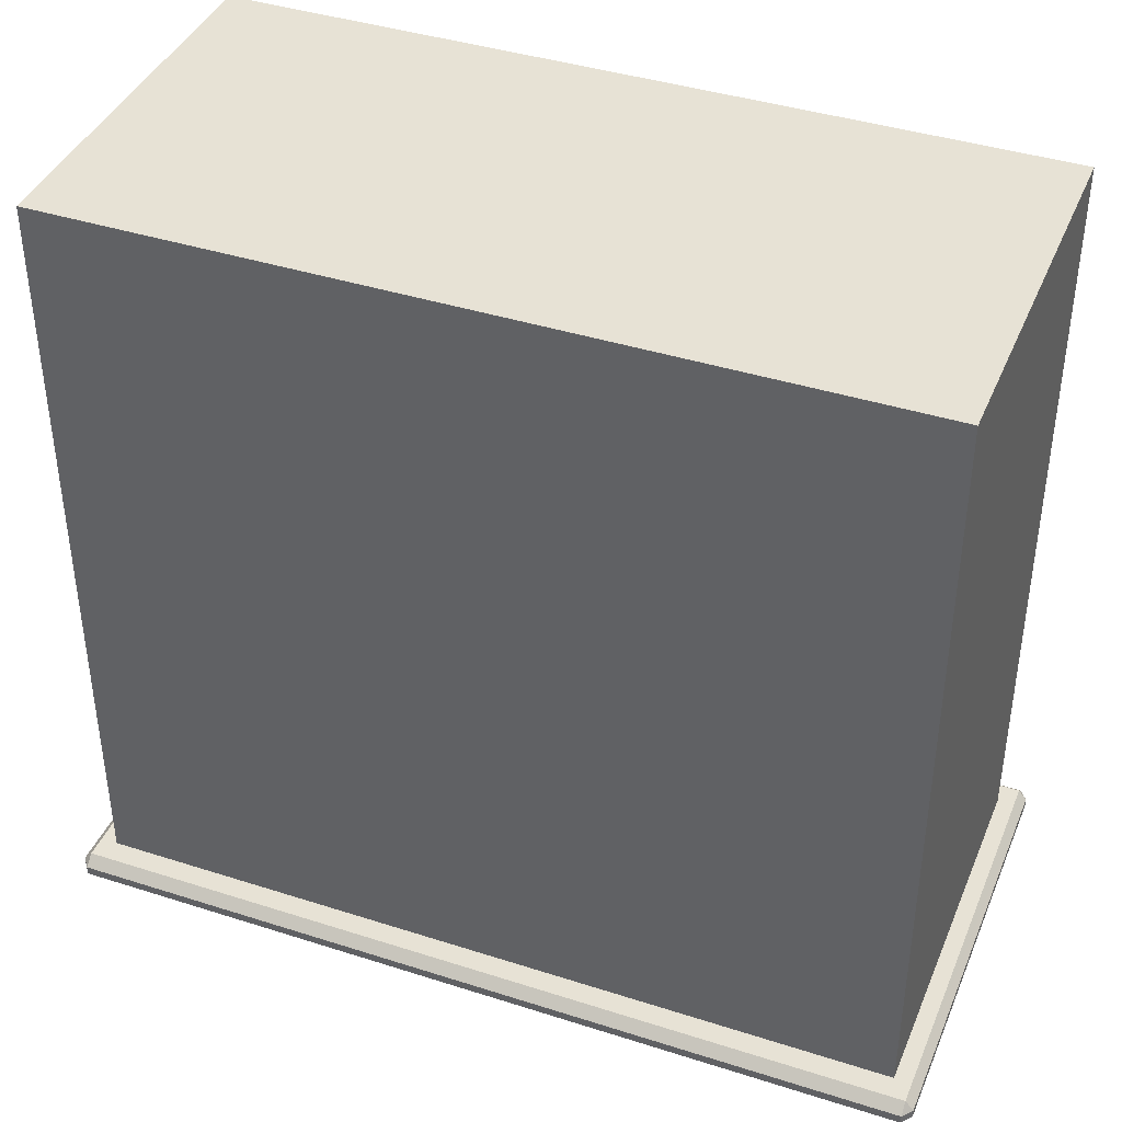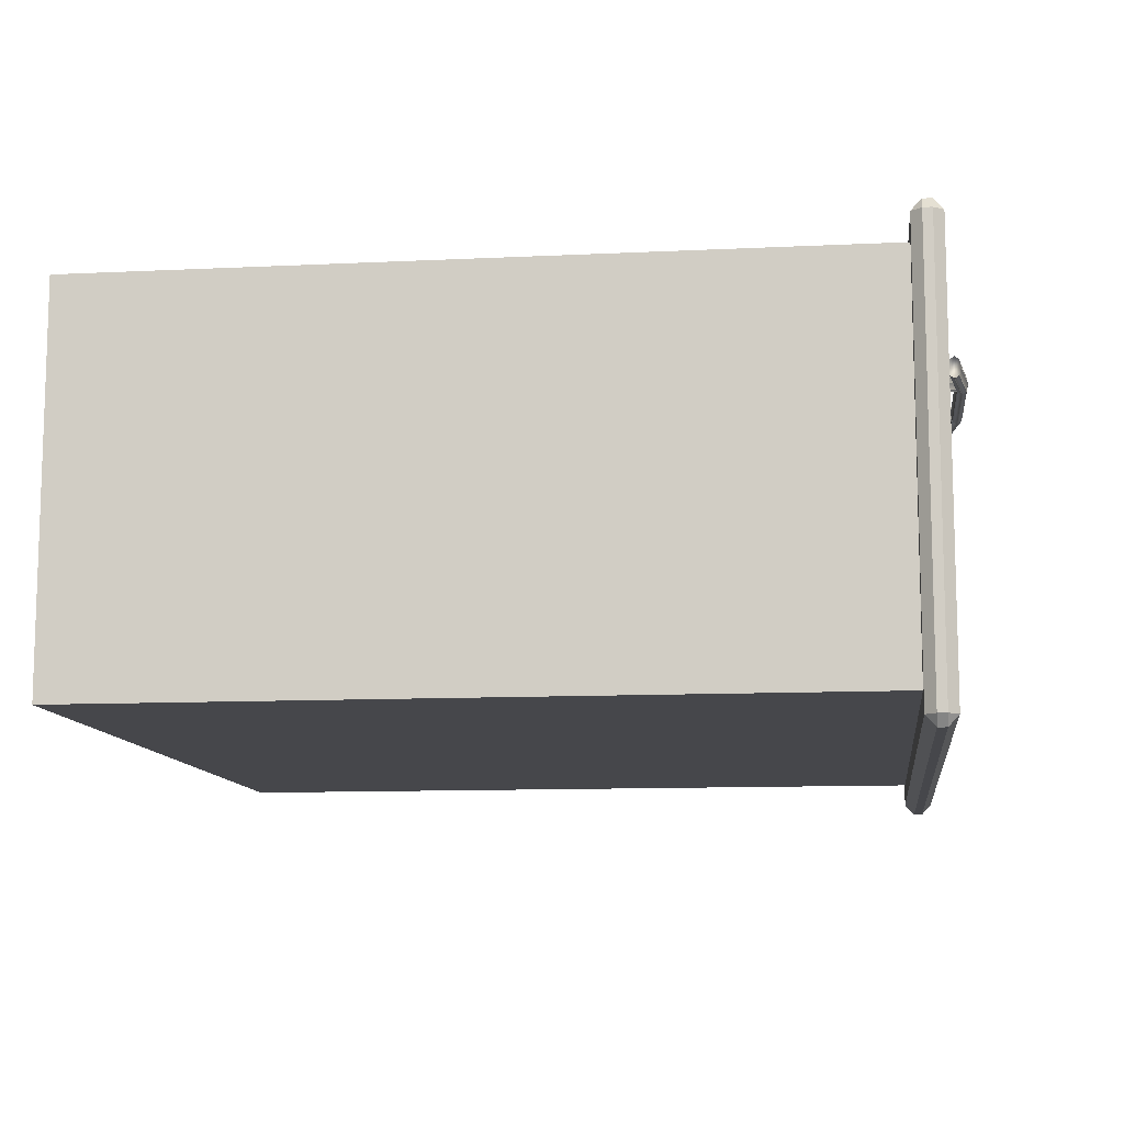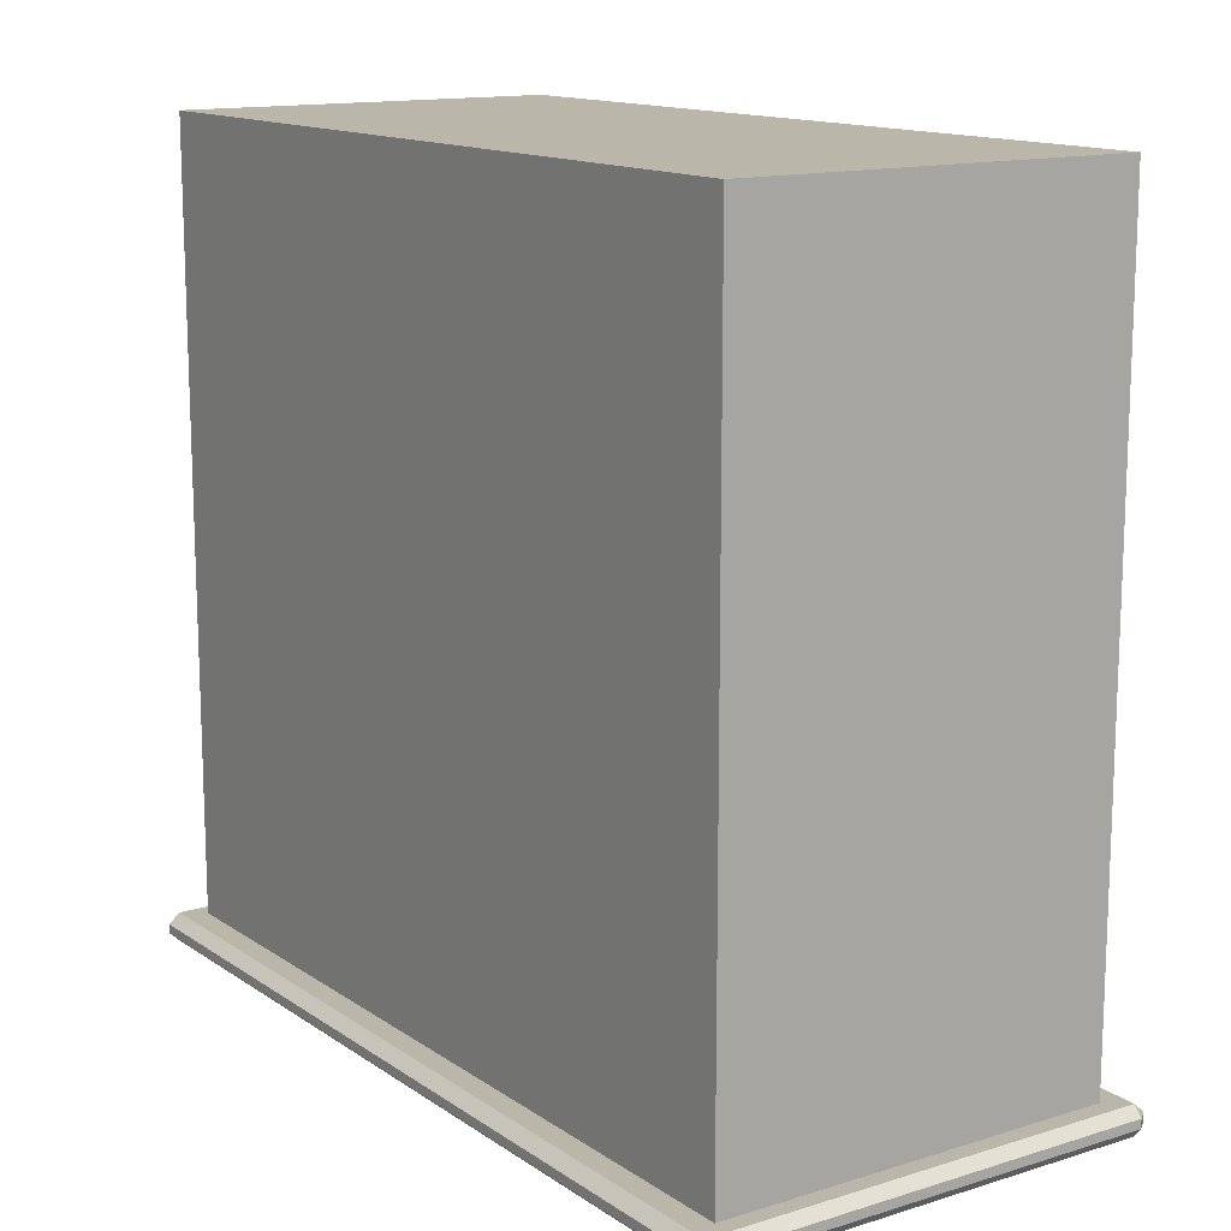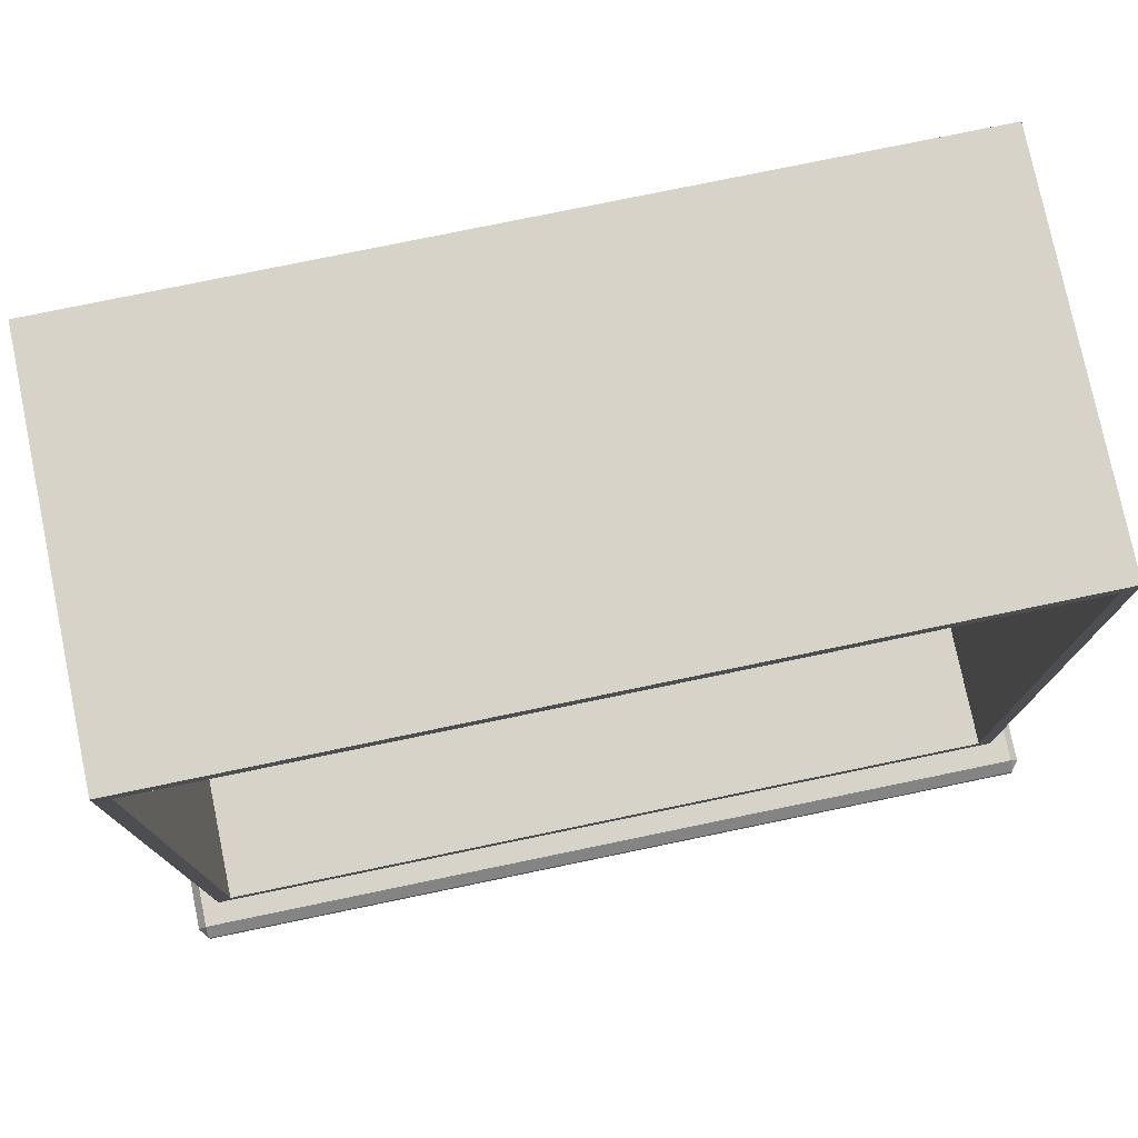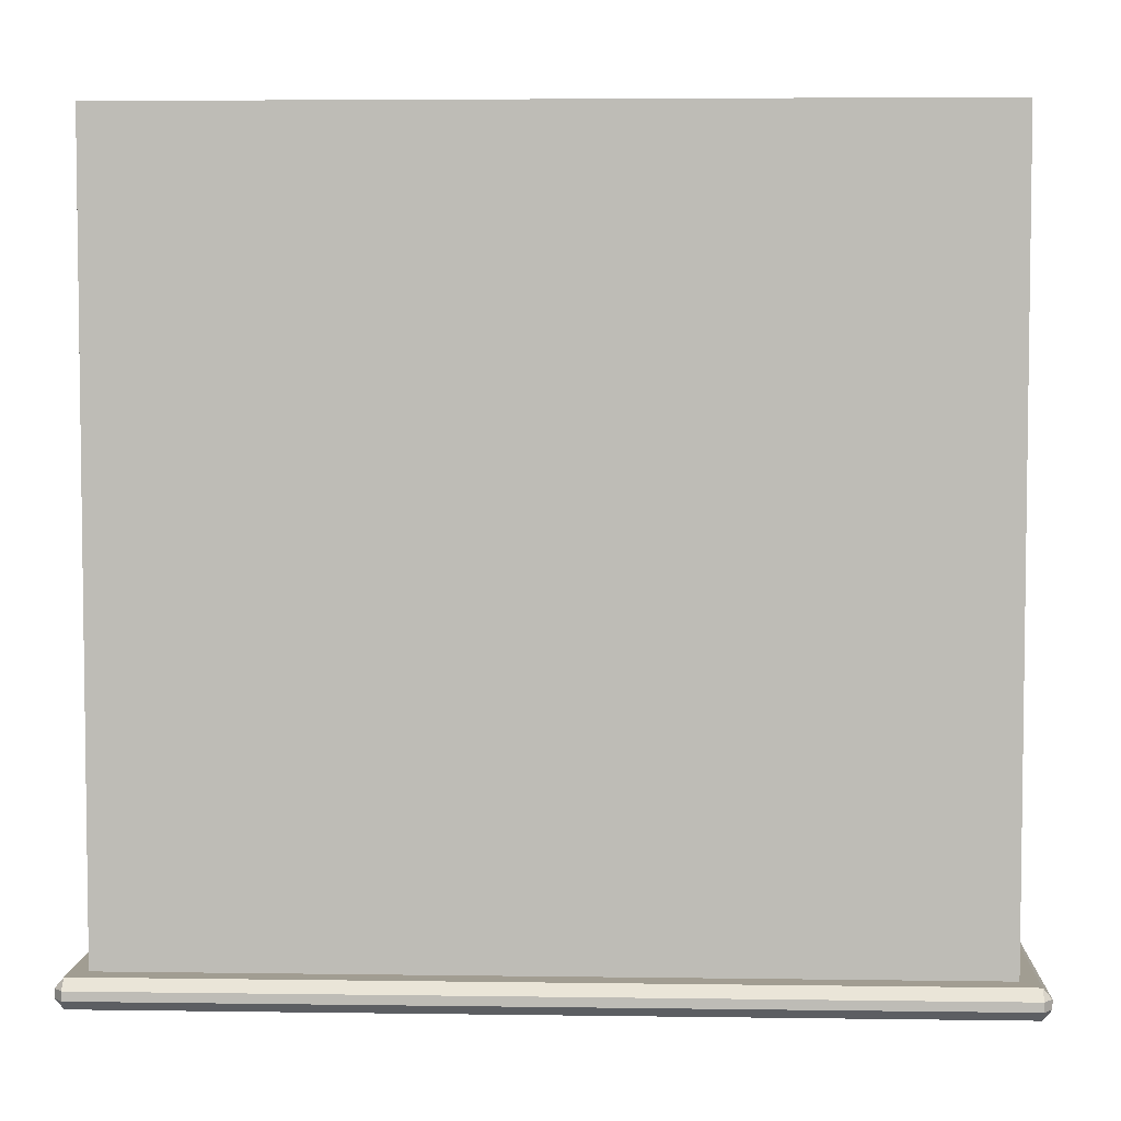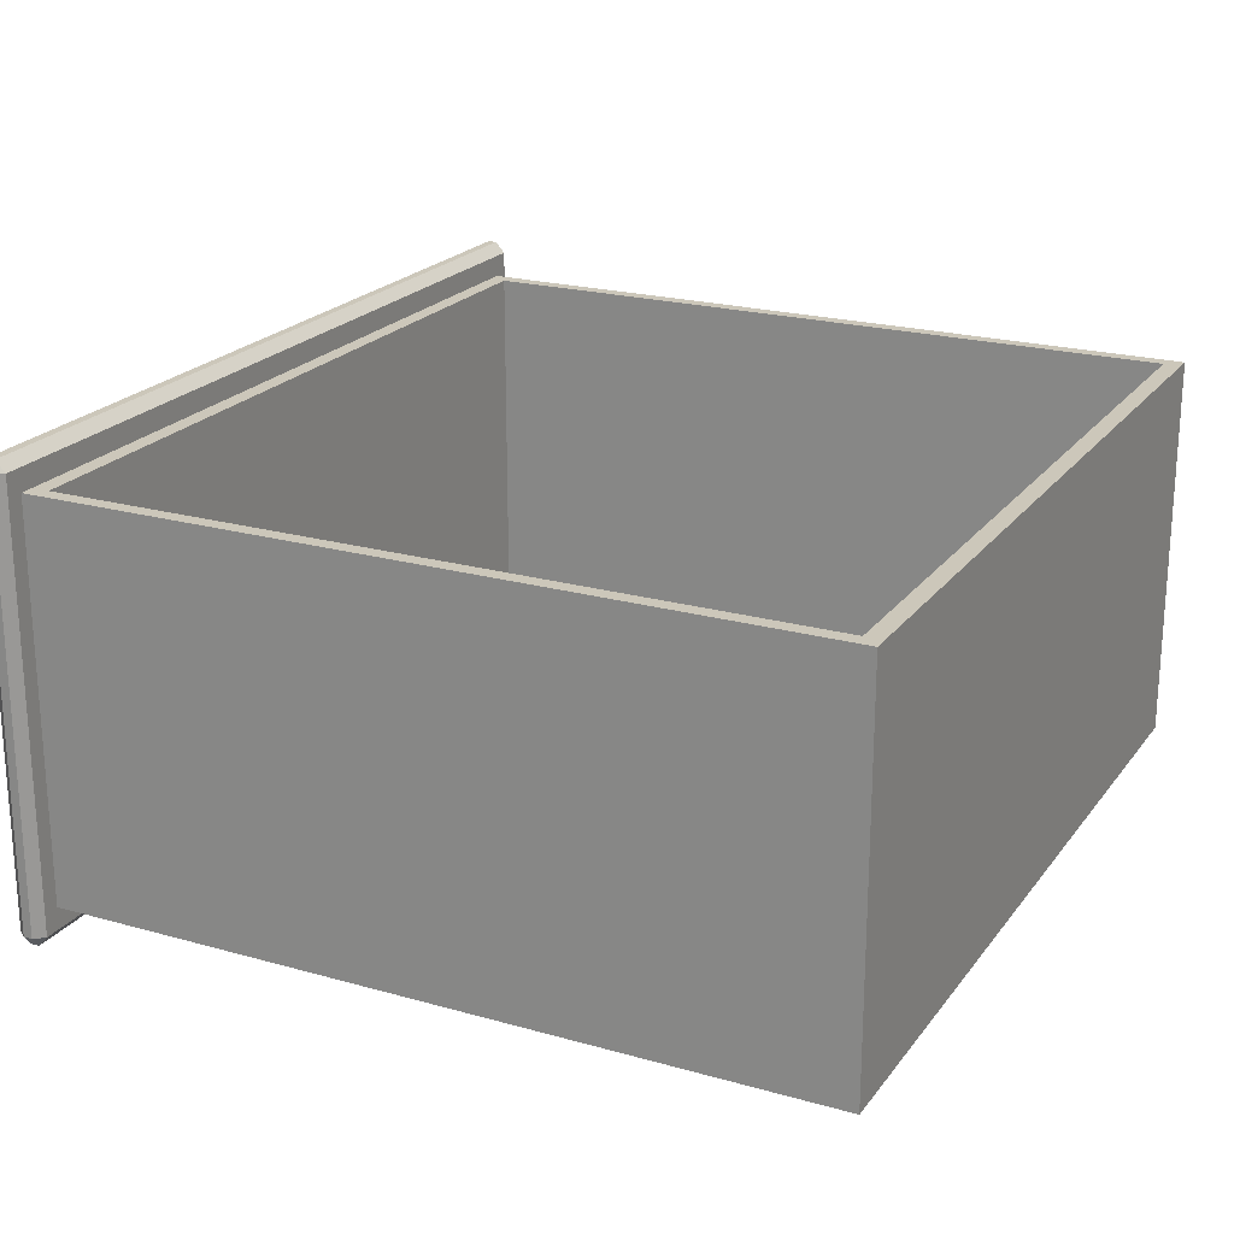
<metadata>
{"format":"obj","ext":"obj","renderer":"f3d","projection":"perspective","resolution":1024,"background":"white","views":[{"elev":40.3,"azim":-158.5,"up":"+Y"},{"elev":-10.8,"azim":-83.1,"up":"+Z"},{"elev":13.8,"azim":-124.6,"up":"+Y"},{"elev":77.1,"azim":-11.7,"up":"+Y"},{"elev":4.8,"azim":-177.4,"up":"+Y"},{"elev":21.5,"azim":116.5,"up":"+Z"}]}
</metadata>
<code>
o DresserDrawer_224_3
v -0.2209 -0.3535 0.2998
v -0.2192 -0.3535 0.2985
v -0.2176 -0.3535 0.2998
v -0.2216 -0.3535 0.3029
v -0.2169 -0.3535 0.3029
v -0.2209 -0.3535 0.306
v -0.2176 -0.3535 0.306
v -0.2192 -0.3535 0.3072
v -0.2176 -0.3246 0.2998
v -0.2169 -0.3246 0.3029
v -0.2176 -0.3246 0.306
v -0.2192 -0.3246 0.3072
v -0.2209 -0.3246 0.306
v -0.2216 -0.3246 0.3029
v -0.2209 -0.3246 0.2998
v -0.2192 -0.3246 0.2985
v -0.2862 -0.3535 0.2998
v -0.2846 -0.3535 0.2985
v -0.2829 -0.3535 0.2998
v -0.2869 -0.3535 0.3029
v -0.2822 -0.3535 0.3029
v -0.2862 -0.3535 0.306
v -0.2829 -0.3535 0.306
v -0.2846 -0.3535 0.3072
v -0.2829 -0.3246 0.2998
v -0.2822 -0.3246 0.3029
v -0.2829 -0.3246 0.306
v -0.2846 -0.3246 0.3072
v -0.2862 -0.3246 0.306
v -0.2869 -0.3246 0.3029
v -0.2862 -0.3246 0.2998
v -0.2846 -0.3246 0.2985
v -0.3179 -0.3455 0.3029
v -0.3193 -0.3455 0.3029
v -0.3193 -0.3466 0.3072
v -0.3179 -0.3466 0.3072
v -0.3179 -0.3466 0.2986
v -0.3193 -0.3466 0.2986
v -0.2853 -0.3515 0.2986
v -0.2853 -0.3505 0.3029
v -0.2196 -0.3515 0.2986
v -0.2196 -0.3505 0.3029
v -0.2853 -0.3515 0.3072
v -0.2196 -0.3515 0.3072
v -0.187 -0.3455 0.3029
v -0.187 -0.3466 0.3072
v -0.187 -0.3466 0.2986
v -0.1848 -0.3466 0.2986
v -0.1848 -0.3455 0.3029
v -0.1848 -0.3466 0.3072
v -0.3193 -0.3491 0.3089
v -0.3179 -0.3491 0.3089
v -0.3193 -0.3515 0.3072
v -0.3179 -0.3515 0.3072
v -0.2853 -0.354 0.3089
v -0.2853 -0.3565 0.3072
v -0.2196 -0.354 0.3089
v -0.2196 -0.3565 0.3072
v -0.187 -0.3491 0.3089
v -0.187 -0.3515 0.3072
v -0.1848 -0.3491 0.3089
v -0.1848 -0.3515 0.3072
v -0.3193 -0.3526 0.3029
v -0.3179 -0.3526 0.3029
v -0.3193 -0.3515 0.2986
v -0.3179 -0.3515 0.2986
v -0.2853 -0.3575 0.3029
v -0.2853 -0.3565 0.2986
v -0.2196 -0.3575 0.3029
v -0.2196 -0.3565 0.2986
v -0.187 -0.3526 0.3029
v -0.187 -0.3515 0.2986
v -0.1848 -0.3526 0.3029
v -0.1848 -0.3515 0.2986
v -0.3193 -0.3491 0.2969
v -0.3179 -0.3491 0.2969
v -0.2853 -0.354 0.2969
v -0.2196 -0.354 0.2969
v -0.187 -0.3491 0.2969
v -0.1848 -0.3491 0.2969
v -0.4727 -0.3295 0.1033
v -0.4727 -0.3344 0.1033
v -0.4727 -0.3344 0.3378
v -0.4727 -0.3295 0.3378
v -0.4681 -0.3398 0.1033
v -0.004525 -0.3398 0.1033
v -0.004525 -0.3398 0.3378
v -0.4681 -0.3398 0.3378
v -0.4681 -0.3295 0.3437
v -0.4681 -0.3344 0.3437
v -0.004526 -0.3344 0.3437
v -0.004525 -0.3295 0.3437
v -0.004525 -0.3295 0.09743
v -0.004526 -0.3344 0.09743
v -0.4681 -0.3344 0.09743
v -0.4681 -0.3295 0.09743
v 6.5e-05 -0.3295 0.3378
v 6.6e-05 -0.3345 0.3378
v 6.6e-05 -0.3345 0.1033
v 6.5e-05 -0.3295 0.1033
v -0.4681 -0.3241 0.3378
v -0.004525 -0.3241 0.3378
v -0.004525 -0.3241 0.1033
v -0.4681 -0.3241 0.1033
v -0.4588 -0.3241 0.3259
v -0.01386 -0.3241 0.3259
v -0.01386 -0.3241 0.1153
v -0.4588 -0.3241 0.1153
v -0.4588 0.09016 0.1153
v -0.4588 0.09016 0.3259
v -0.01386 0.09016 0.3259
v -0.01386 0.09016 0.1153
v -0.02176 0.08088 0.3259
v -0.02176 0.08088 0.1264
v -0.02176 -0.3148 0.1264
v -0.02176 -0.3148 0.3259
v -0.4509 -0.3148 0.3259
v -0.4509 0.08088 0.3259
v -0.4509 0.08088 0.1264
v -0.4509 -0.3148 0.1264
f 1 3 2
f 3 1 4
f 3 4 5
f 5 4 6
f 5 6 7
f 7 6 8
f 3 10 9
f 3 5 10
f 5 11 10
f 5 7 11
f 7 12 11
f 7 8 12
f 8 13 12
f 8 6 13
f 6 14 13
f 6 4 14
f 4 15 14
f 4 1 15
f 2 9 16
f 2 3 9
f 1 2 16
f 1 16 15
f 17 19 18
f 19 17 20
f 19 20 21
f 21 20 22
f 21 22 23
f 23 22 24
f 19 26 25
f 19 21 26
f 21 27 26
f 21 23 27
f 23 28 27
f 23 24 28
f 24 29 28
f 24 22 29
f 22 30 29
f 22 20 30
f 20 31 30
f 20 17 31
f 18 25 32
f 18 19 25
f 17 18 32
f 17 32 31
f 33 35 34
f 33 36 35
f 37 33 34
f 37 34 38
f 39 33 37
f 39 40 33
f 40 36 33
f 41 40 39
f 41 42 40
f 42 43 40
f 40 43 36
f 42 44 43
f 45 44 42
f 45 46 44
f 47 42 41
f 47 45 42
f 48 45 47
f 48 49 45
f 49 46 45
f 49 50 46
f 36 51 35
f 36 52 51
f 52 53 51
f 52 54 53
f 55 54 52
f 55 56 54
f 57 56 55
f 57 58 56
f 44 57 55
f 44 55 43
f 43 52 36
f 43 55 52
f 46 57 44
f 46 59 57
f 59 58 57
f 59 60 58
f 61 60 59
f 61 62 60
f 50 59 46
f 50 61 59
f 54 63 53
f 54 64 63
f 64 65 63
f 64 66 65
f 67 66 64
f 67 68 66
f 69 68 67
f 69 70 68
f 58 69 67
f 58 67 56
f 56 64 54
f 56 67 64
f 60 69 58
f 60 71 69
f 71 70 69
f 71 72 70
f 73 72 71
f 73 74 72
f 62 71 60
f 62 73 71
f 66 75 65
f 66 76 75
f 76 38 75
f 76 37 38
f 77 37 76
f 77 39 37
f 78 39 77
f 78 41 39
f 70 78 77
f 70 77 68
f 68 76 66
f 68 77 76
f 72 78 70
f 72 79 78
f 79 41 78
f 79 47 41
f 80 47 79
f 80 48 47
f 74 79 72
f 74 80 79
f 35 38 34
f 38 35 51
f 38 51 75
f 75 51 53
f 75 53 65
f 65 53 63
f 48 50 49
f 50 48 80
f 50 80 61
f 61 80 74
f 61 74 62
f 62 74 73
f 81 83 82
f 81 84 83
f 85 87 86
f 85 88 87
f 89 91 90
f 89 92 91
f 93 95 94
f 93 96 95
f 97 99 98
f 97 100 99
f 89 84 101
f 92 102 97
f 100 103 93
f 81 96 104
f 90 88 83
f 91 98 87
f 99 94 86
f 82 85 95
f 101 92 89
f 101 102 92
f 102 100 97
f 102 103 100
f 84 104 101
f 84 81 104
f 96 103 104
f 96 93 103
f 90 87 88
f 90 91 87
f 98 86 87
f 98 99 86
f 88 82 83
f 88 85 82
f 85 94 95
f 85 86 94
f 97 91 92
f 97 98 91
f 83 89 90
f 83 84 89
f 93 99 100
f 93 94 99
f 95 81 82
f 95 96 81
f 105 102 101
f 105 106 102
f 106 103 102
f 106 107 103
f 108 105 101
f 108 101 104
f 107 104 103
f 107 108 104
f 109 111 110
f 109 112 111
f 113 115 114
f 113 116 115
f 107 111 112
f 107 106 111
f 105 109 110
f 105 108 109
f 108 112 109
f 108 107 112
f 117 106 105
f 117 116 106
f 116 111 106
f 116 113 111
f 113 110 111
f 113 118 110
f 118 105 110
f 118 117 105
f 115 119 114
f 115 120 119
f 116 120 115
f 116 117 120
f 118 114 119
f 118 113 114
f 117 119 120
f 117 118 119

</code>
